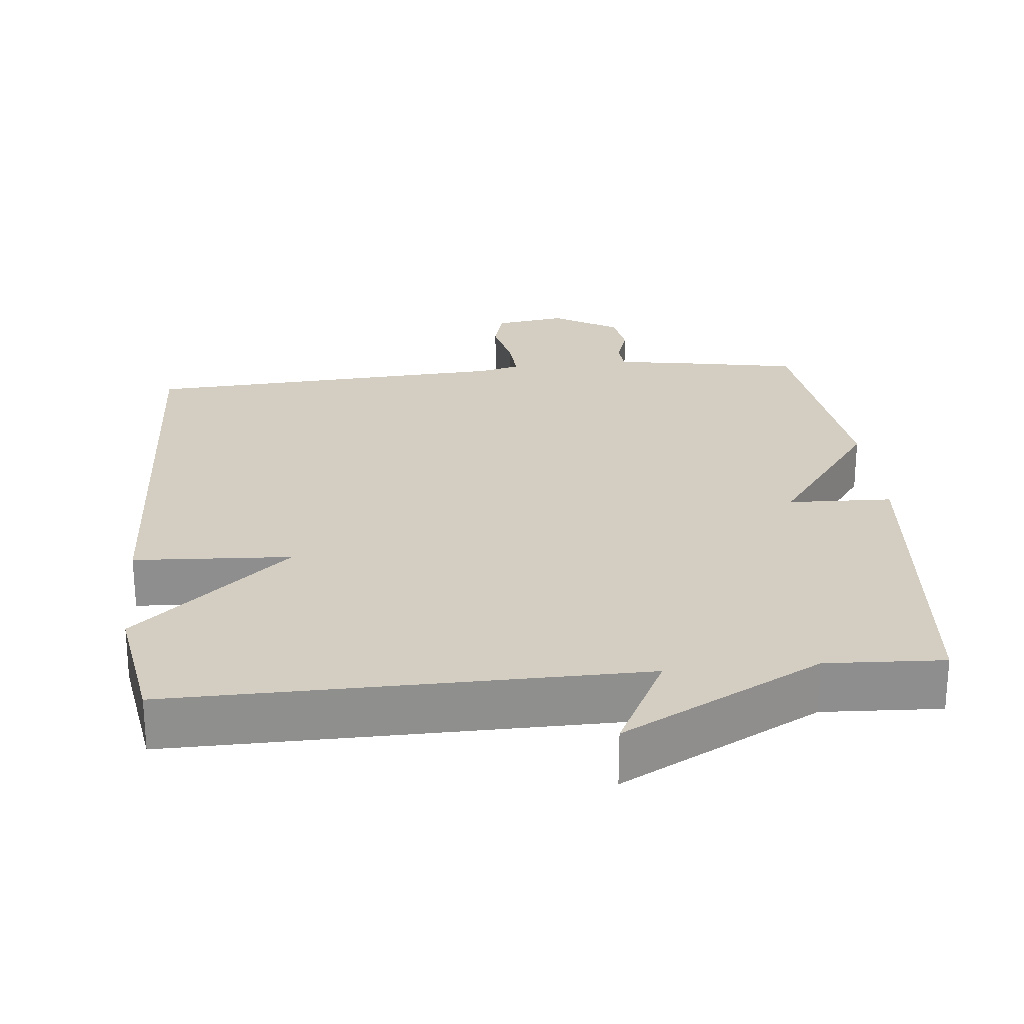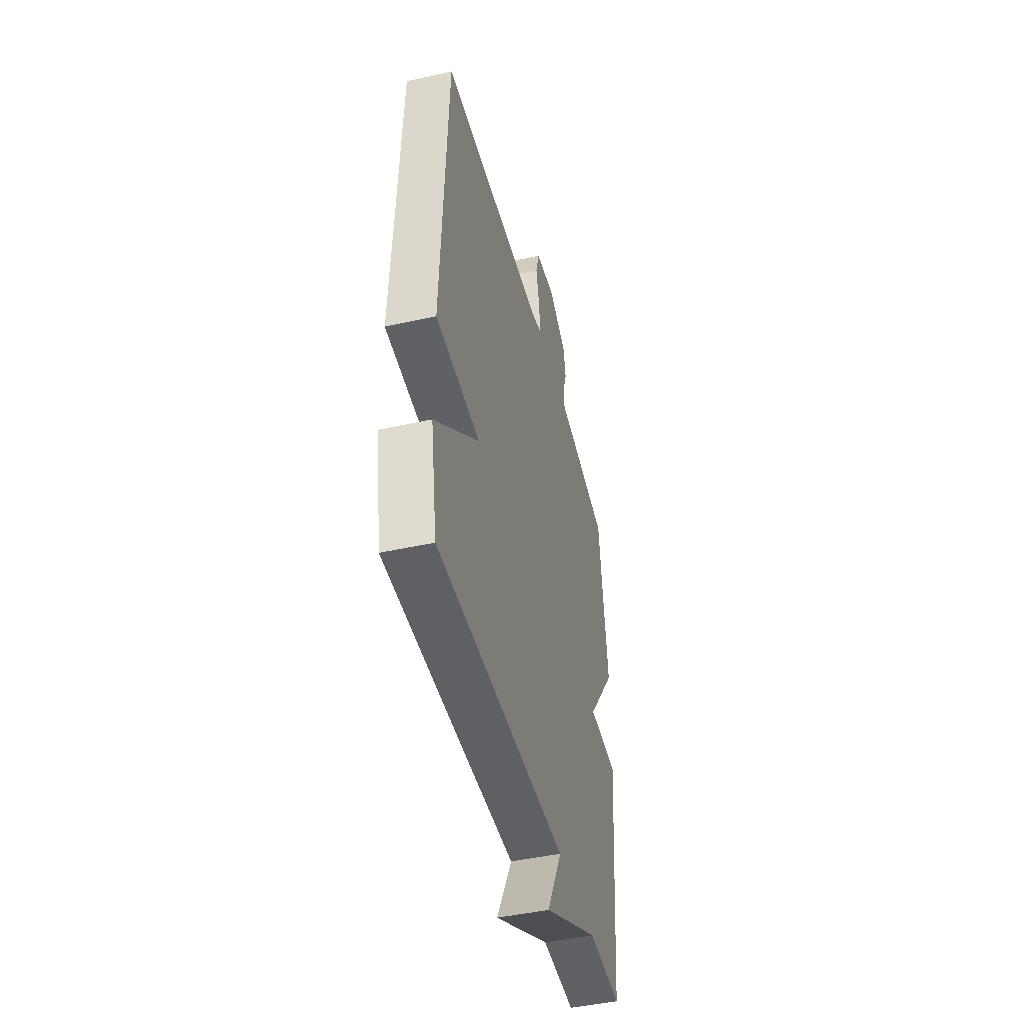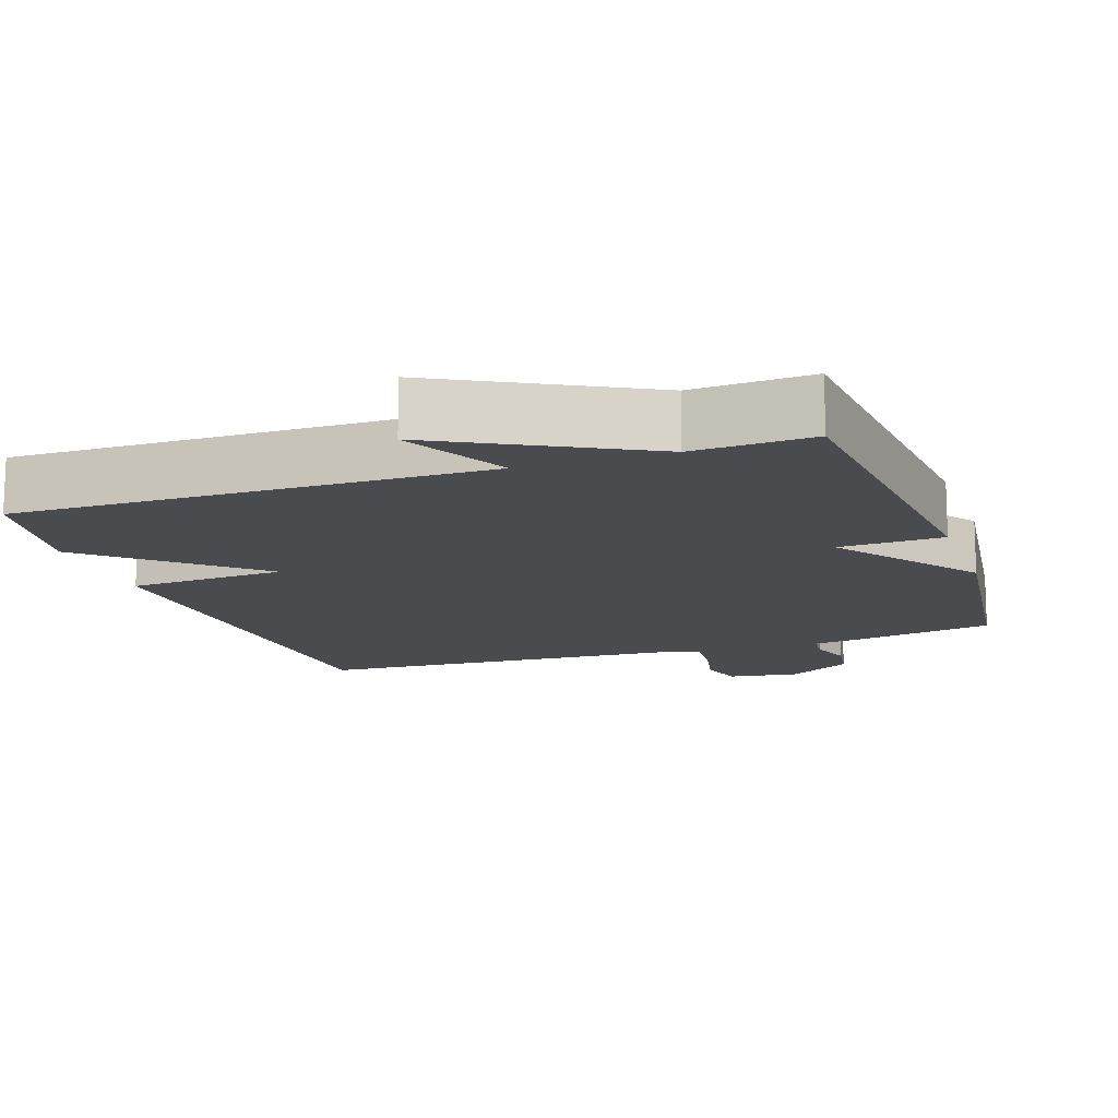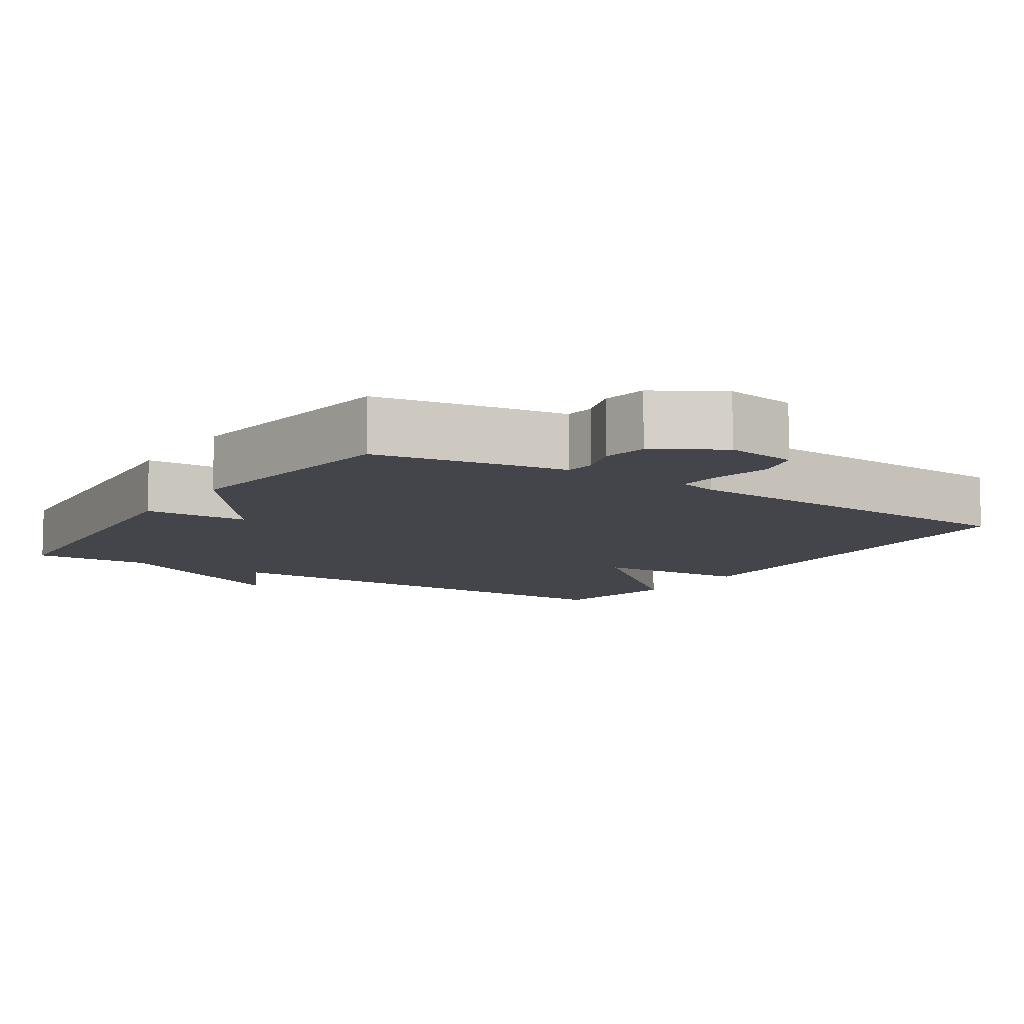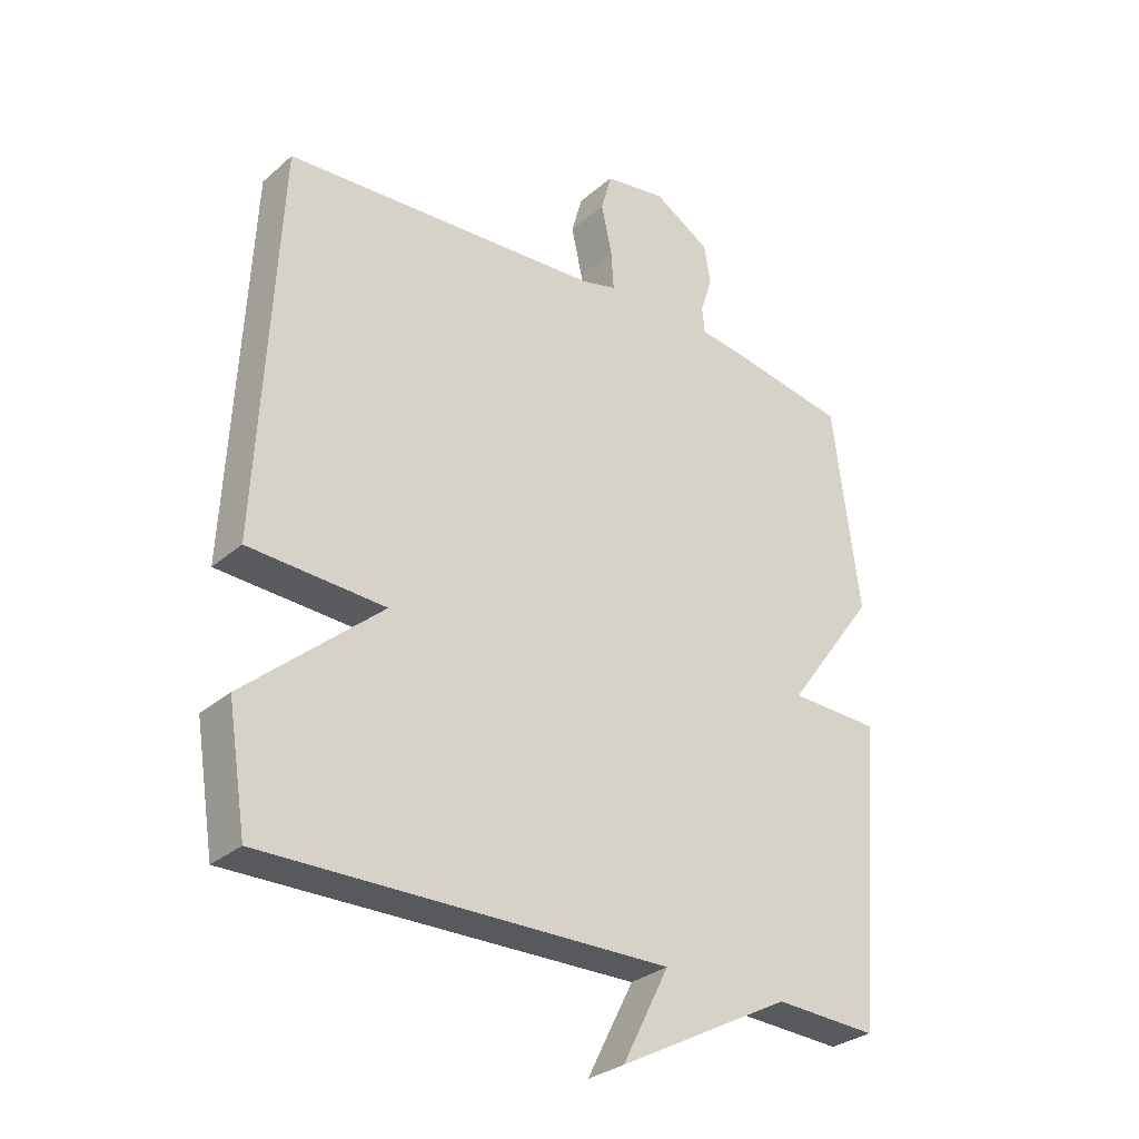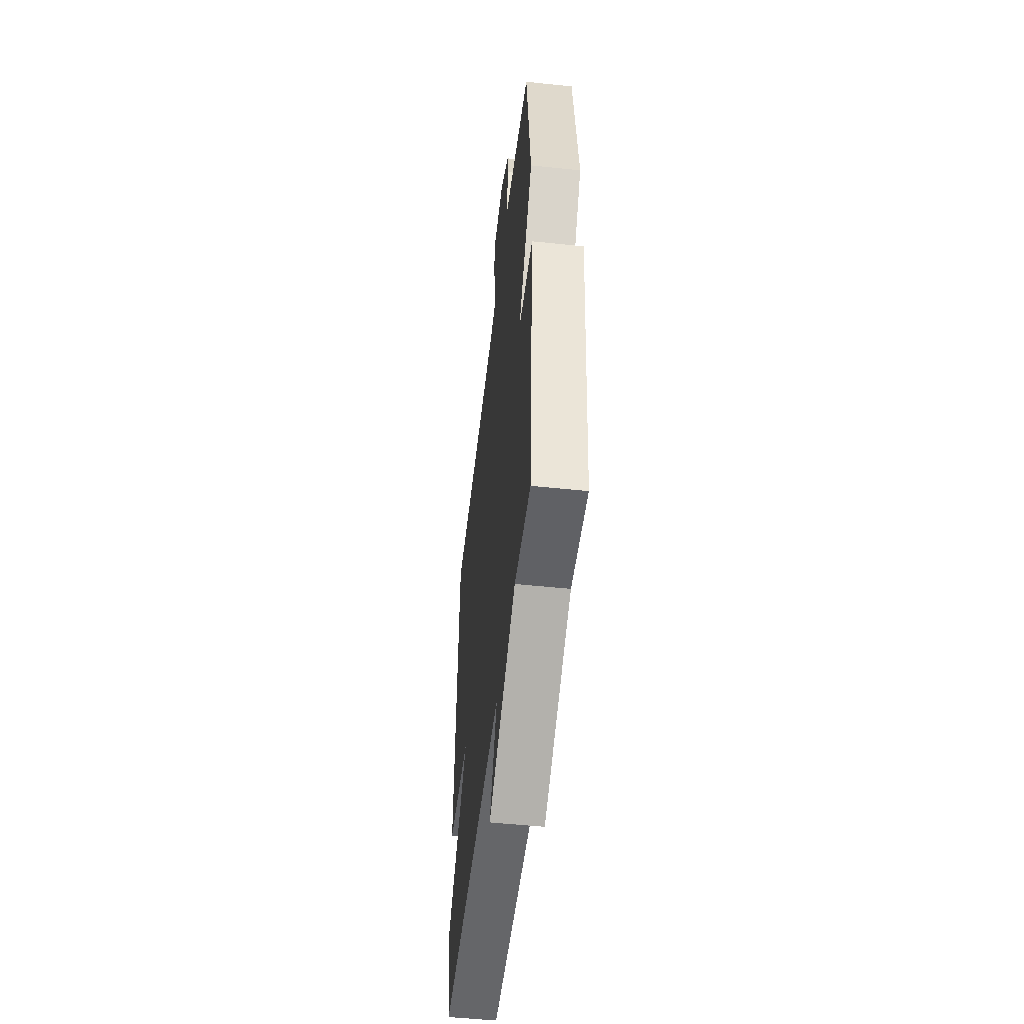
<metadata>
{"format":"obj","ext":"obj","renderer":"f3d","projection":"perspective","resolution":1024,"background":"white","views":[{"elev":25.2,"azim":174.3,"up":"+Y"},{"elev":-45.6,"azim":104.3,"up":"+Z"},{"elev":-13.8,"azim":-161.0,"up":"+Y"},{"elev":-9.3,"azim":-33.3,"up":"+Y"},{"elev":-30.0,"azim":141.0,"up":"+Z"},{"elev":-51.0,"azim":-96.6,"up":"+Z"}]}
</metadata>
<code>
v 0.5 0.07 0.5
v 0.53 0.07 -0.114
v 0.314 0.07 -0.126
v 0.53 0.07 -0.314
v 0.5 0.07 -0.5
v -0.138 0.07 -0.492
v -0.064 0.07 -0.637
v -0.338 0.07 -0.492
v -0.5 0.07 -0.5
v -0.542 0.07 -0.024
v -0.399 0.07 -0.019
v -0.542 0.07 0.176
v -0.5 0.07 0.5
v -0.32 0.07 0.533
v -0.24 0.07 0.545
v -0.236 0.07 0.586
v -0.255 0.07 0.644
v -0.245 0.07 0.706
v -0.155 0.07 0.76
v -0.057 0.07 0.745
v -0.04 0.07 0.683
v -0.057 0.07 0.605
v -0.061 0.07 0.543
v -0.006 0.07 0.529
v 0.5 0 0.5
v 0.53 0 -0.114
v 0.314 0 -0.126
v 0.53 0 -0.314
v 0.5 0 -0.5
v -0.138 0 -0.492
v -0.064 0 -0.637
v -0.338 0 -0.492
v -0.5 0 -0.5
v -0.542 0 -0.024
v -0.399 0 -0.019
v -0.542 0 0.176
v -0.5 0 0.5
v -0.32 0 0.533
v -0.24 0 0.545
v -0.236 0 0.586
v -0.255 0 0.644
v -0.245 0 0.706
v -0.155 0 0.76
v -0.057 0 0.745
v -0.04 0 0.683
v -0.057 0 0.605
v -0.061 0 0.543
v -0.006 0 0.529
f 20 21 22
f 19 20 22
f 18 19 22
f 17 18 22
f 16 17 22
f 15 16 22 23
f 15 23 24
f 14 15 24
f 13 14 24
f 12 13 24
f 11 12 24
f 8 9 10 11
f 6 7 8 11
f 5 6 11
f 4 5 11
f 3 4 11
f 3 11 24
f 2 3 24
f 1 2 24
f 46 45 44
f 46 44 43
f 46 43 42
f 46 42 41
f 46 41 40
f 47 46 40 39
f 48 47 39
f 48 39 38
f 48 38 37
f 48 37 36
f 48 36 35
f 35 34 33 32
f 35 32 31 30
f 35 30 29
f 35 29 28
f 35 28 27
f 48 35 27
f 48 27 26
f 48 26 25
f 1 25 26 2
f 2 26 27 3
f 3 27 28 4
f 4 28 29 5
f 5 29 30 6
f 6 30 31 7
f 7 31 32 8
f 8 32 33 9
f 9 33 34 10
f 10 34 35 11
f 11 35 36 12
f 12 36 37 13
f 13 37 38 14
f 14 38 39 15
f 15 39 40 16
f 16 40 41 17
f 17 41 42 18
f 18 42 43 19
f 19 43 44 20
f 20 44 45 21
f 21 45 46 22
f 22 46 47 23
f 23 47 48 24
f 24 48 25 1

</code>
